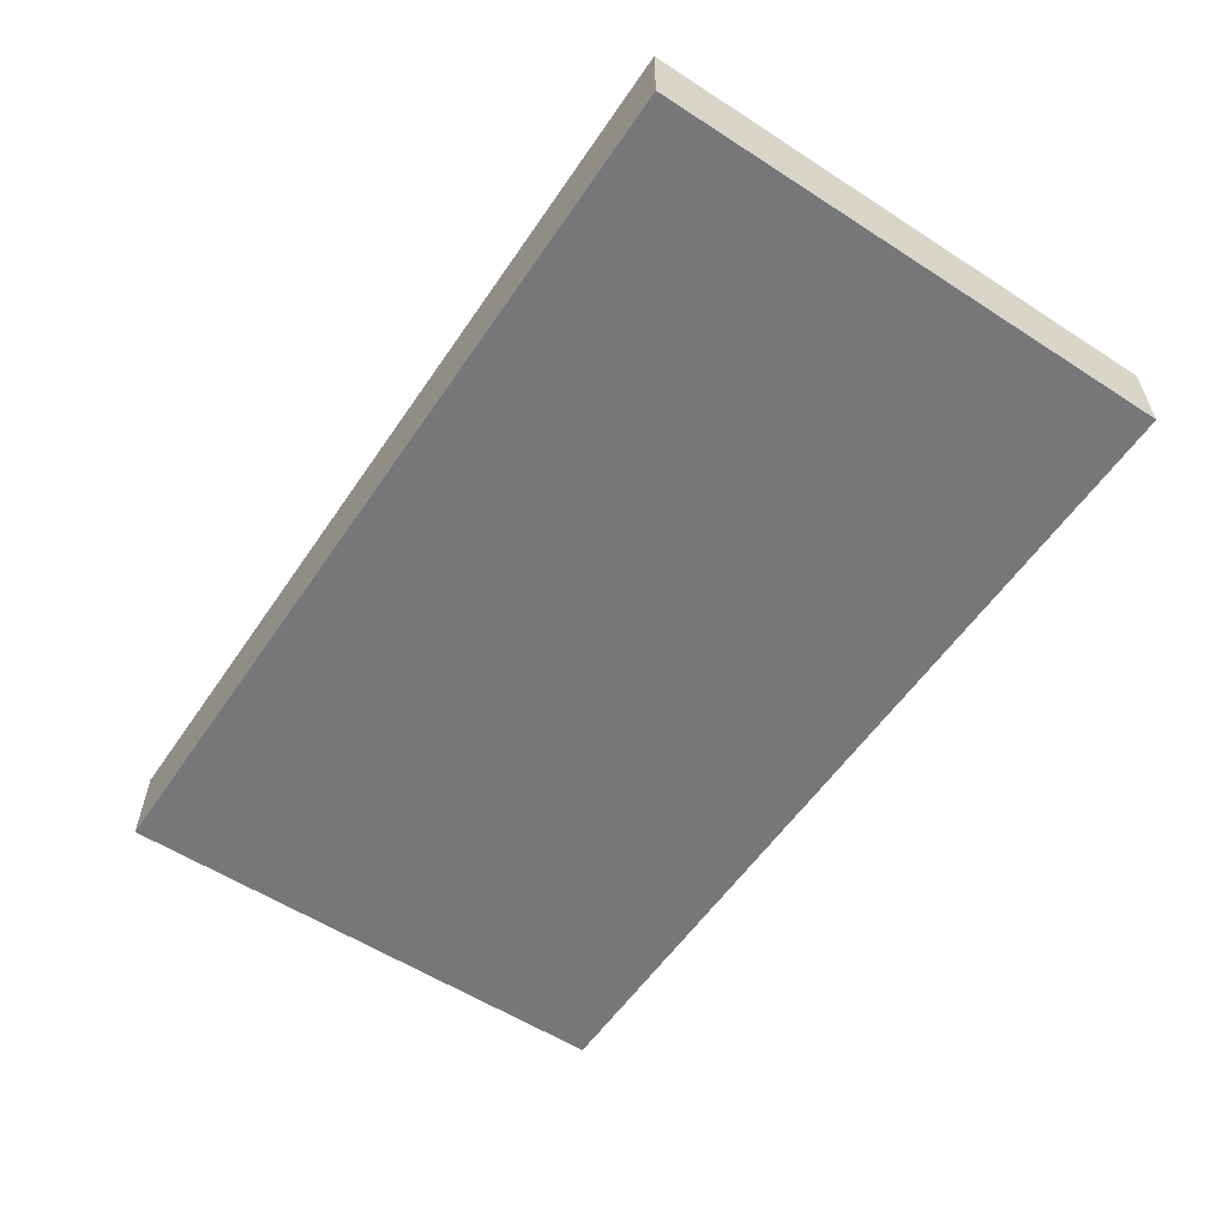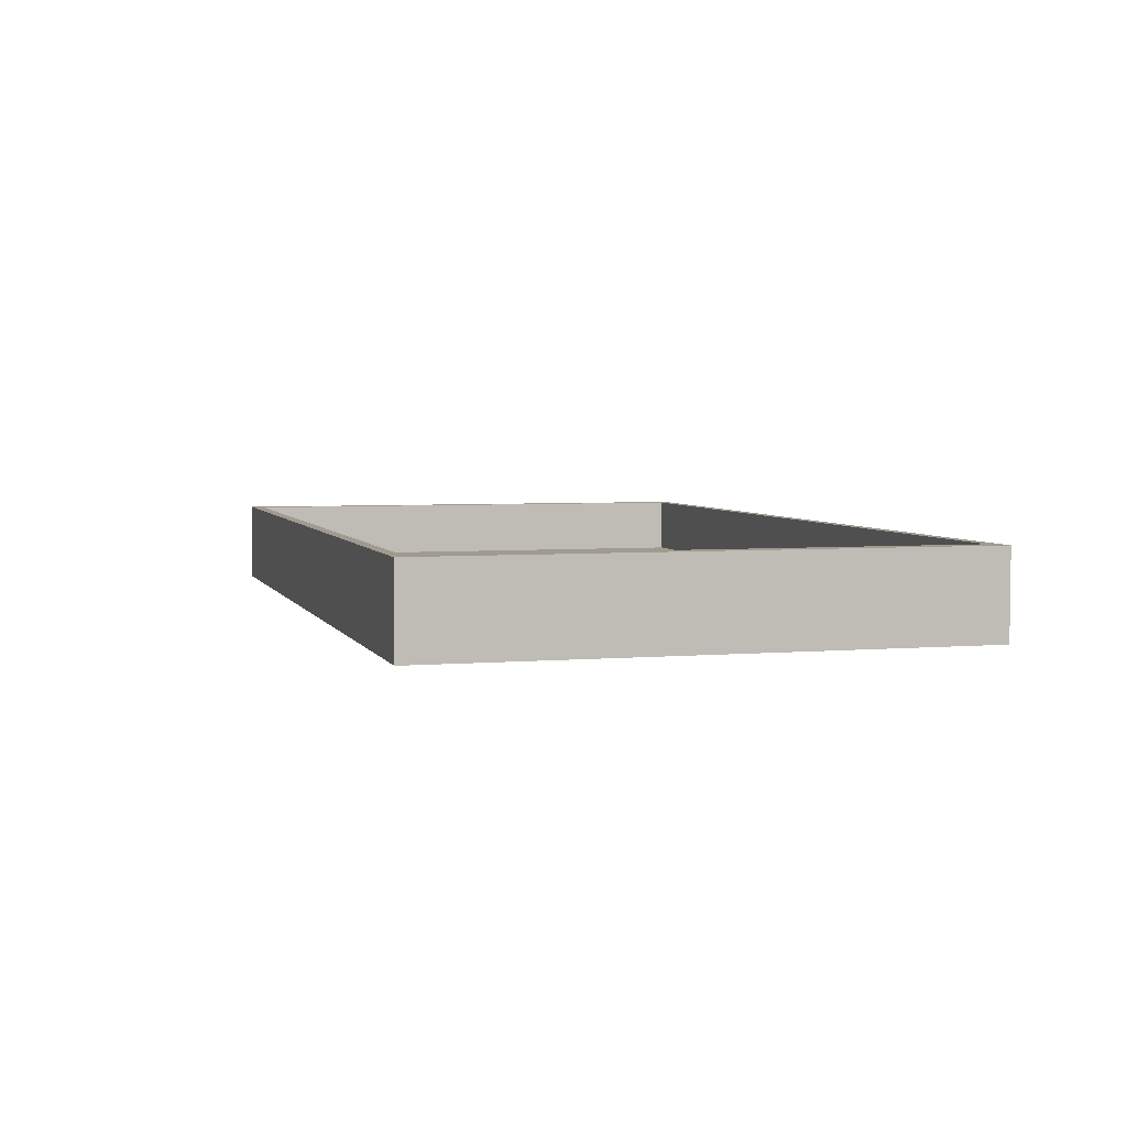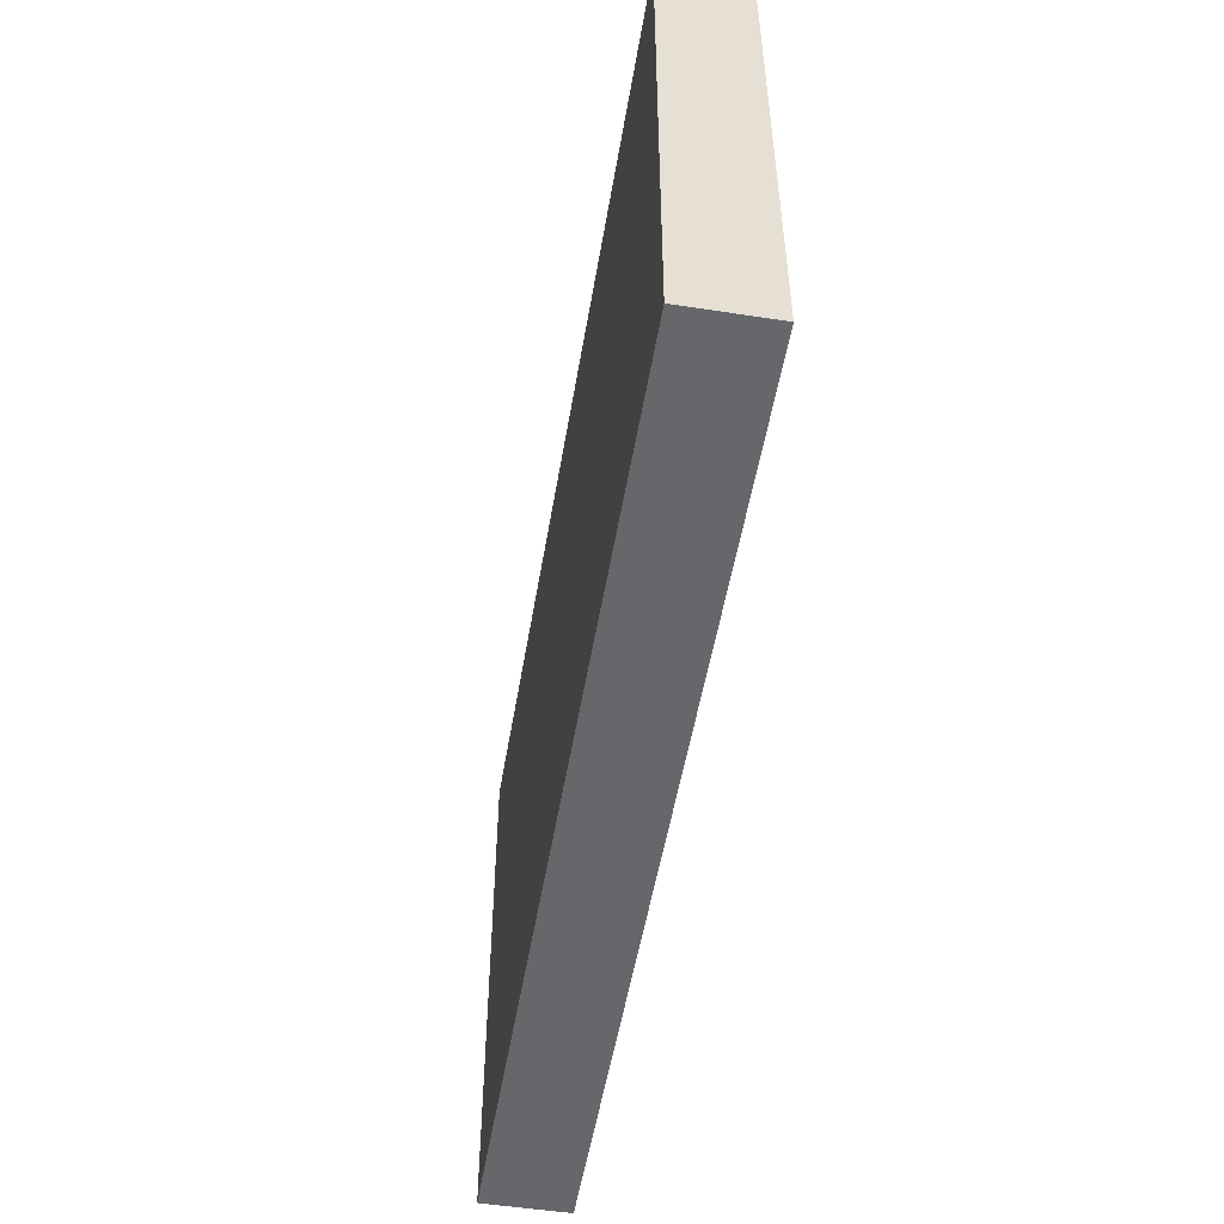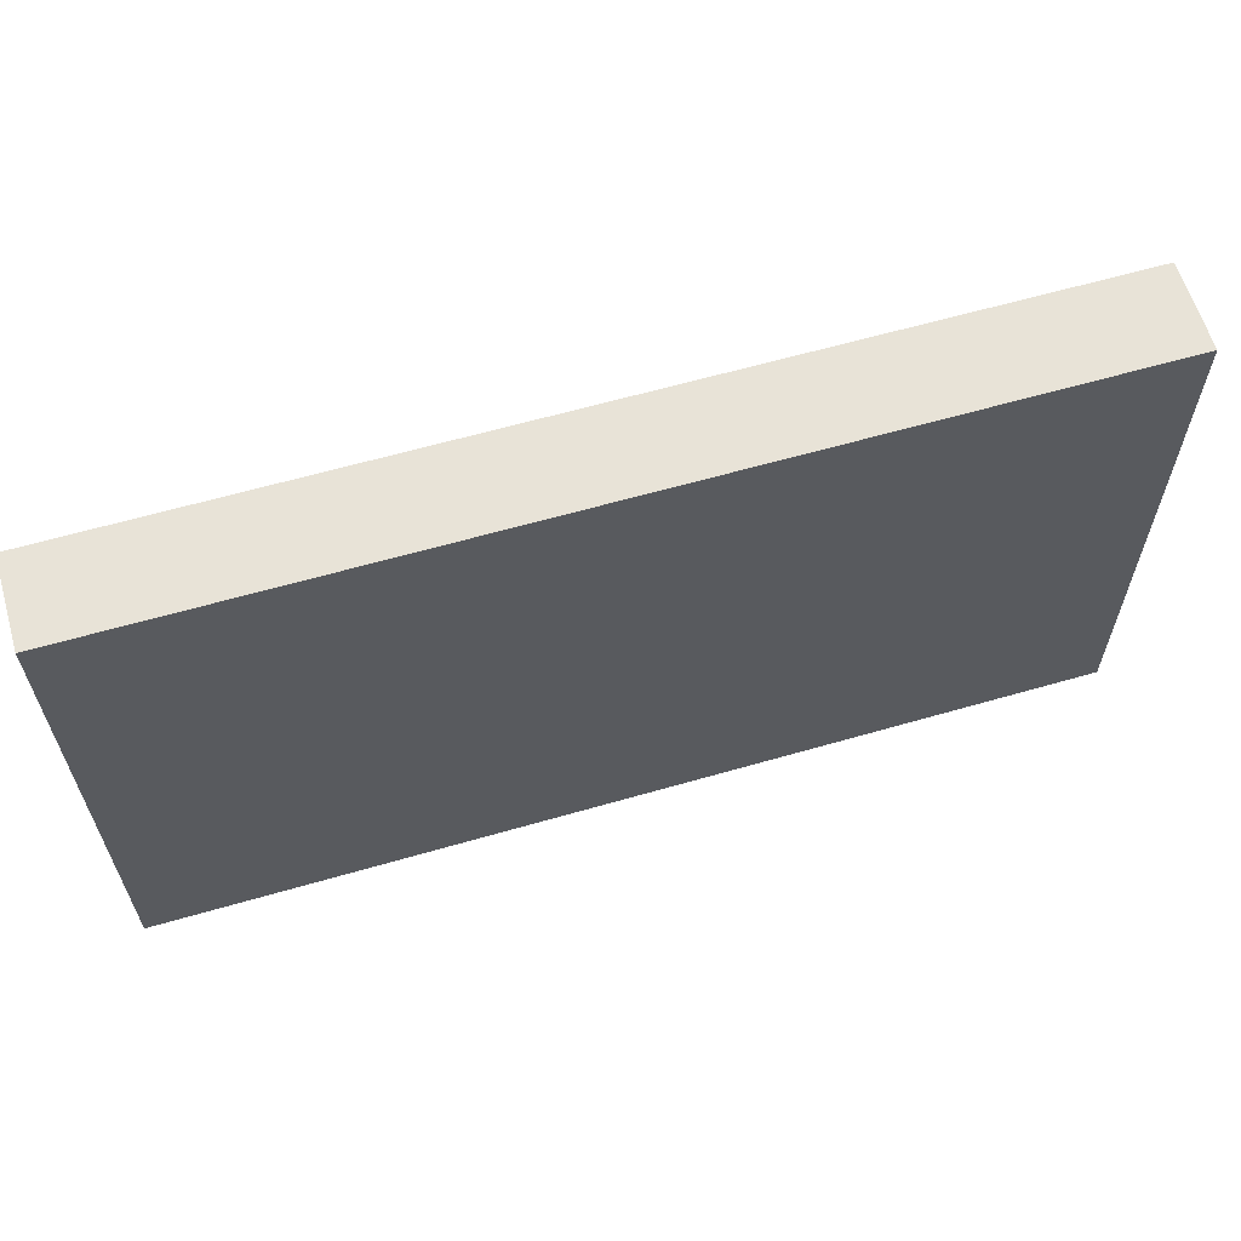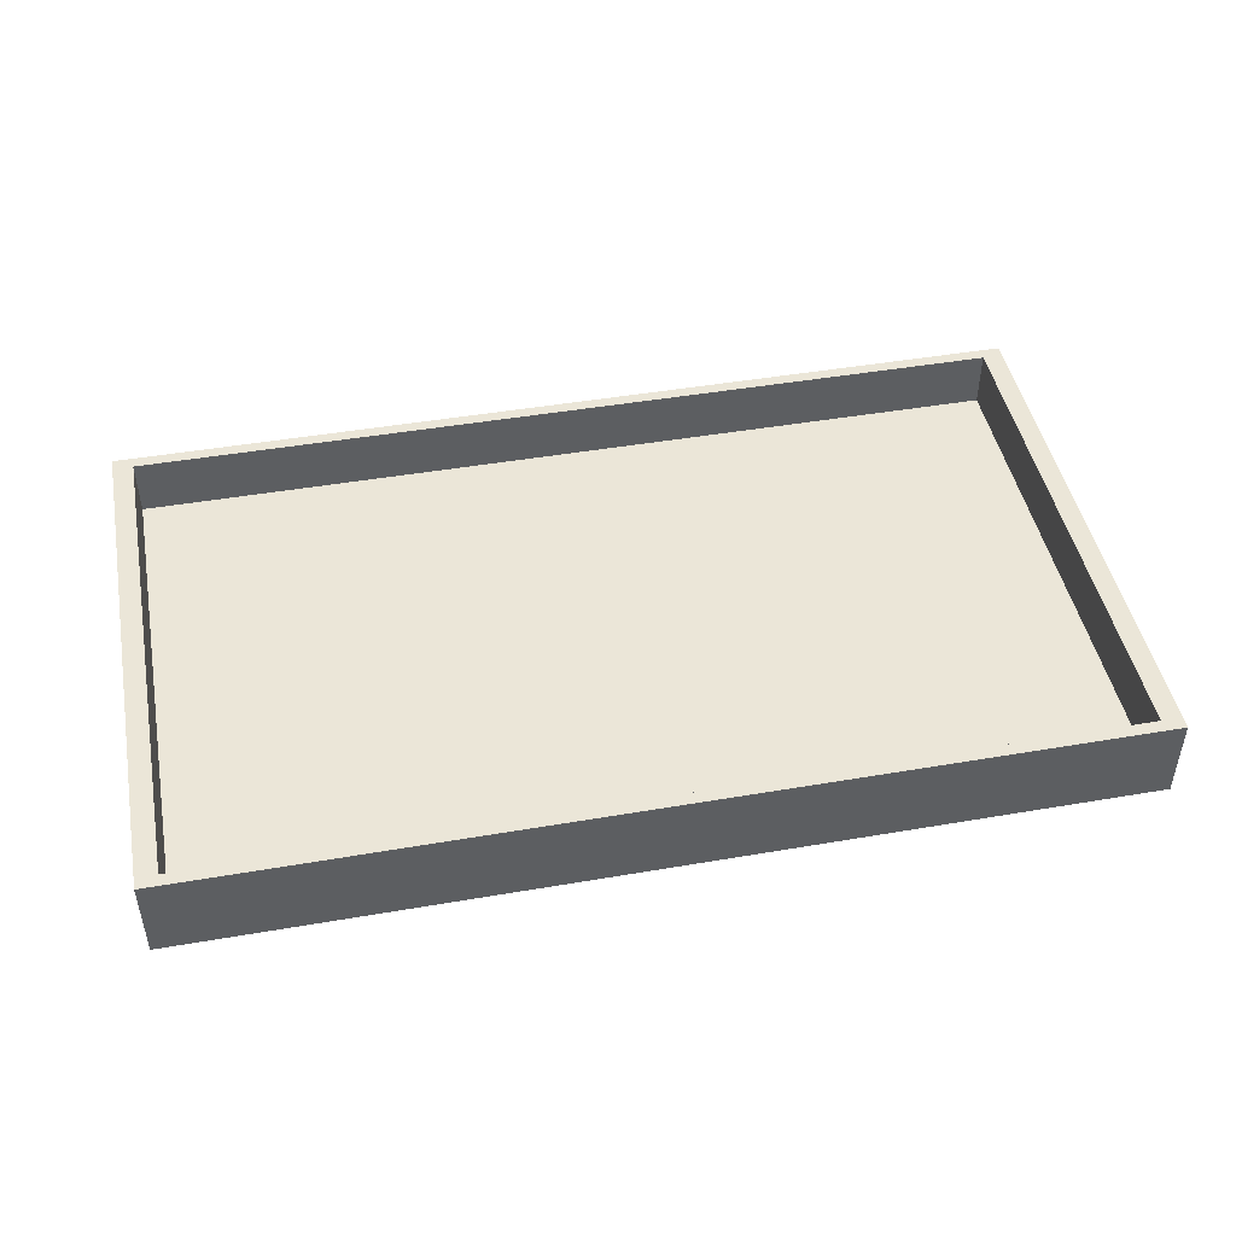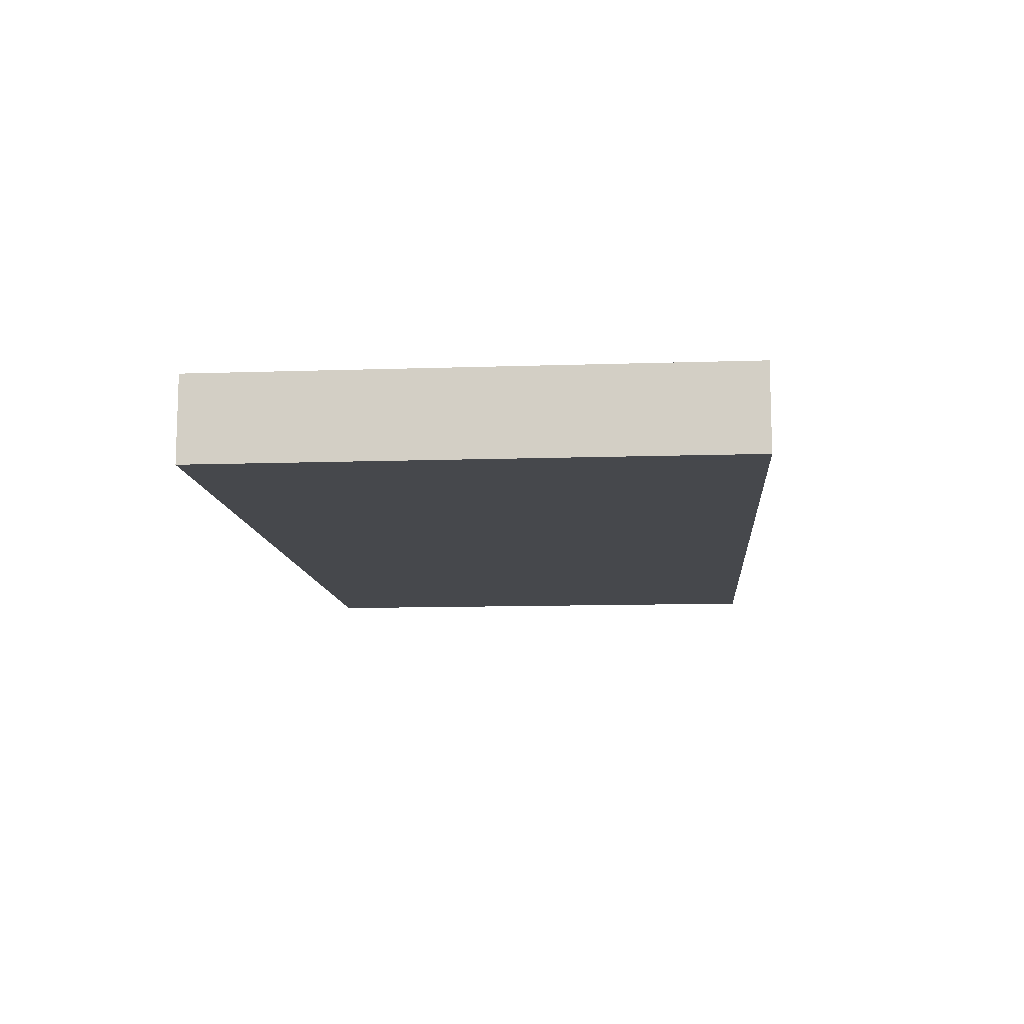
<metadata>
{"format":"obj","ext":"obj","renderer":"f3d","projection":"perspective","resolution":1024,"background":"white","views":[{"elev":-57.1,"azim":56.1,"up":"+Y"},{"elev":4.2,"azim":74.2,"up":"+Y"},{"elev":-52.2,"azim":80.5,"up":"+Z"},{"elev":61.7,"azim":-16.4,"up":"+Z"},{"elev":46.2,"azim":-11.1,"up":"+Y"},{"elev":-11.2,"azim":-85.3,"up":"+Y"}]}
</metadata>
<code>
o Cube_Cube.001
v -3 0 1.75
v -3 0.5578 1.75
v -3 0 -1.75
v -3 0.5578 -1.75
v 3 0 1.75
v 3 0.5578 1.75
v 3 0 -1.75
v 3 0.5578 -1.75
v 2.867 0.5578 -1.672
v 2.867 0.5578 1.672
v -2.867 0.5578 -1.672
v -2.867 0.5578 1.672
v 2.867 0.179 -1.672
v 2.867 0.179 1.672
v -2.867 0.179 -1.672
v -2.867 0.179 1.672
f 4 3 1
f 8 7 3
f 6 5 7
f 2 1 5
f 3 7 5
f 8 9 10
f 2 12 11
f 4 11 9
f 6 10 12
f 12 16 15
f 10 14 16
f 11 15 13
f 9 13 14
f 2 4 1
f 4 8 3
f 8 6 7
f 6 2 5
f 1 3 5
f 6 8 10
f 4 2 11
f 8 4 9
f 2 6 12
f 11 12 15
f 12 10 16
f 9 11 13
f 10 9 14
f 15 16 14
f 13 15 14

</code>
